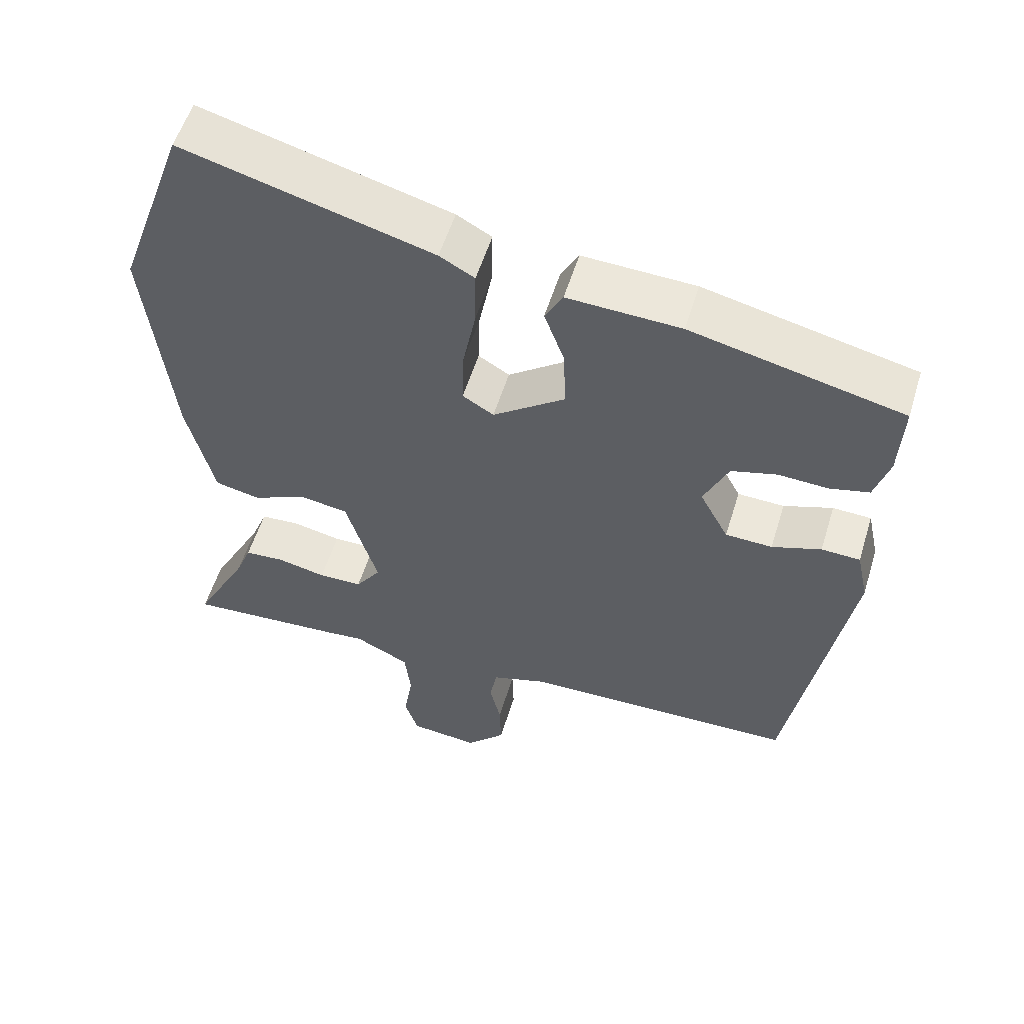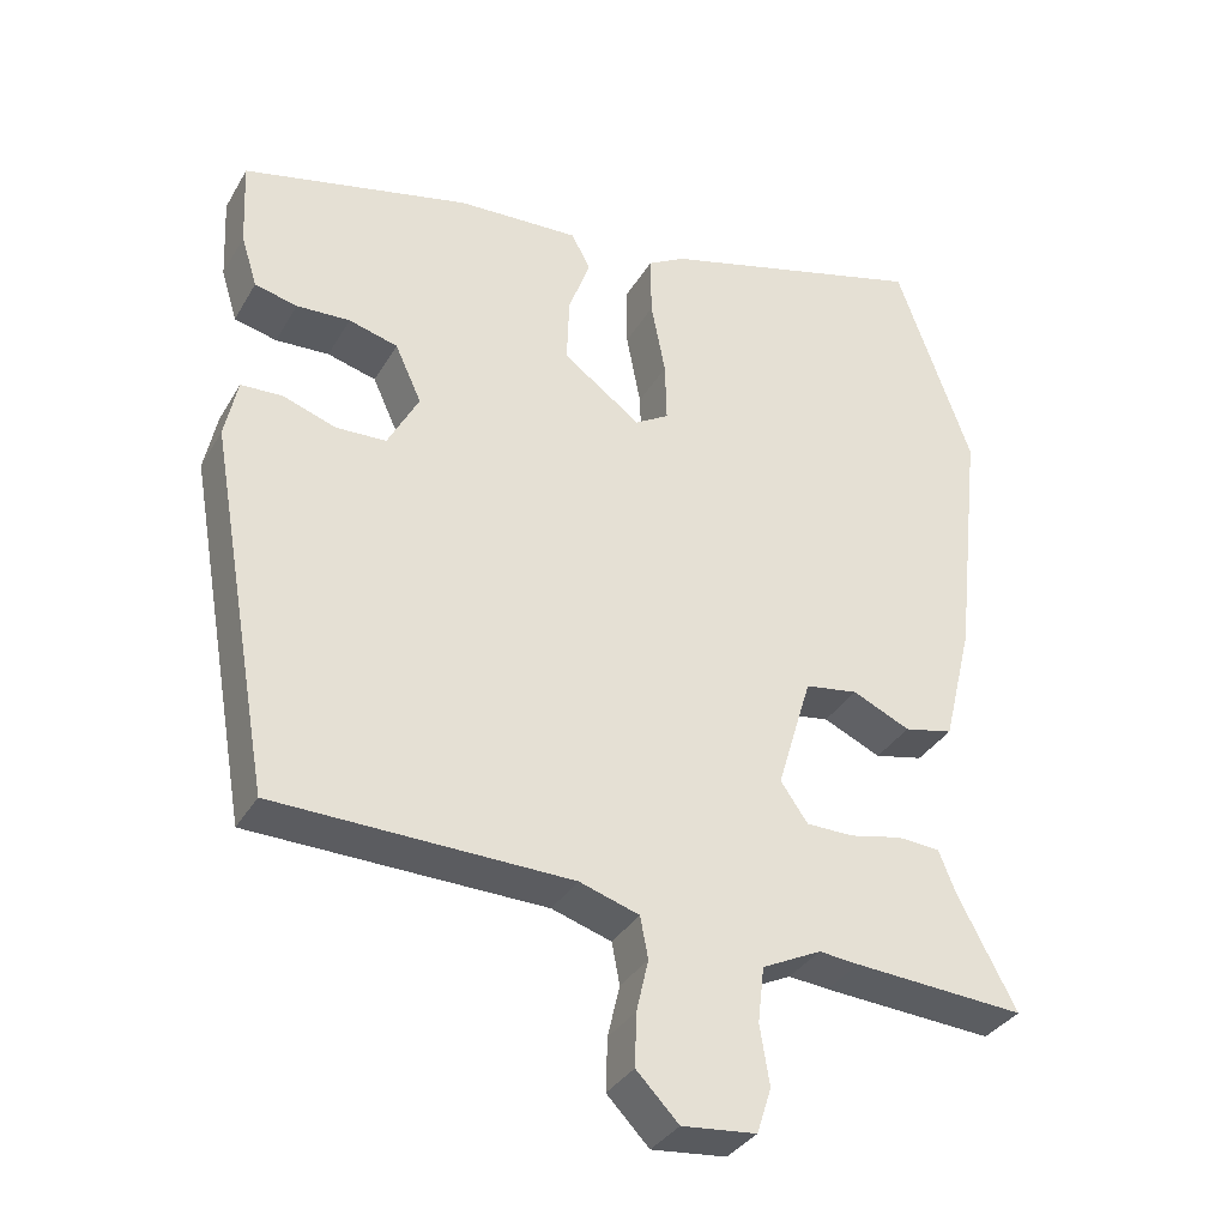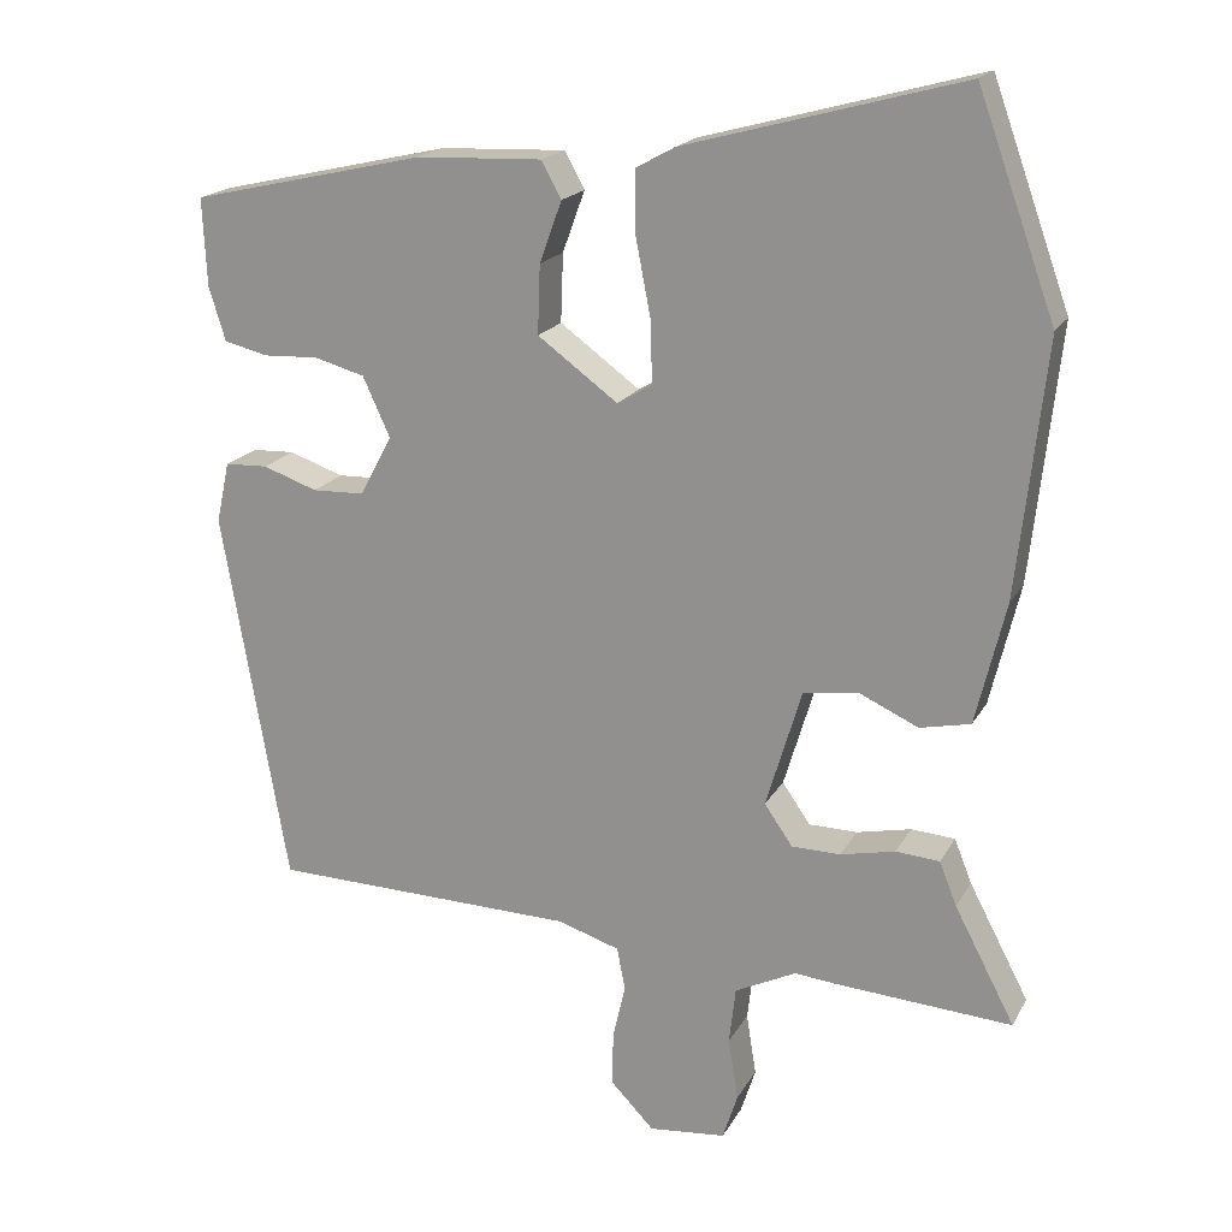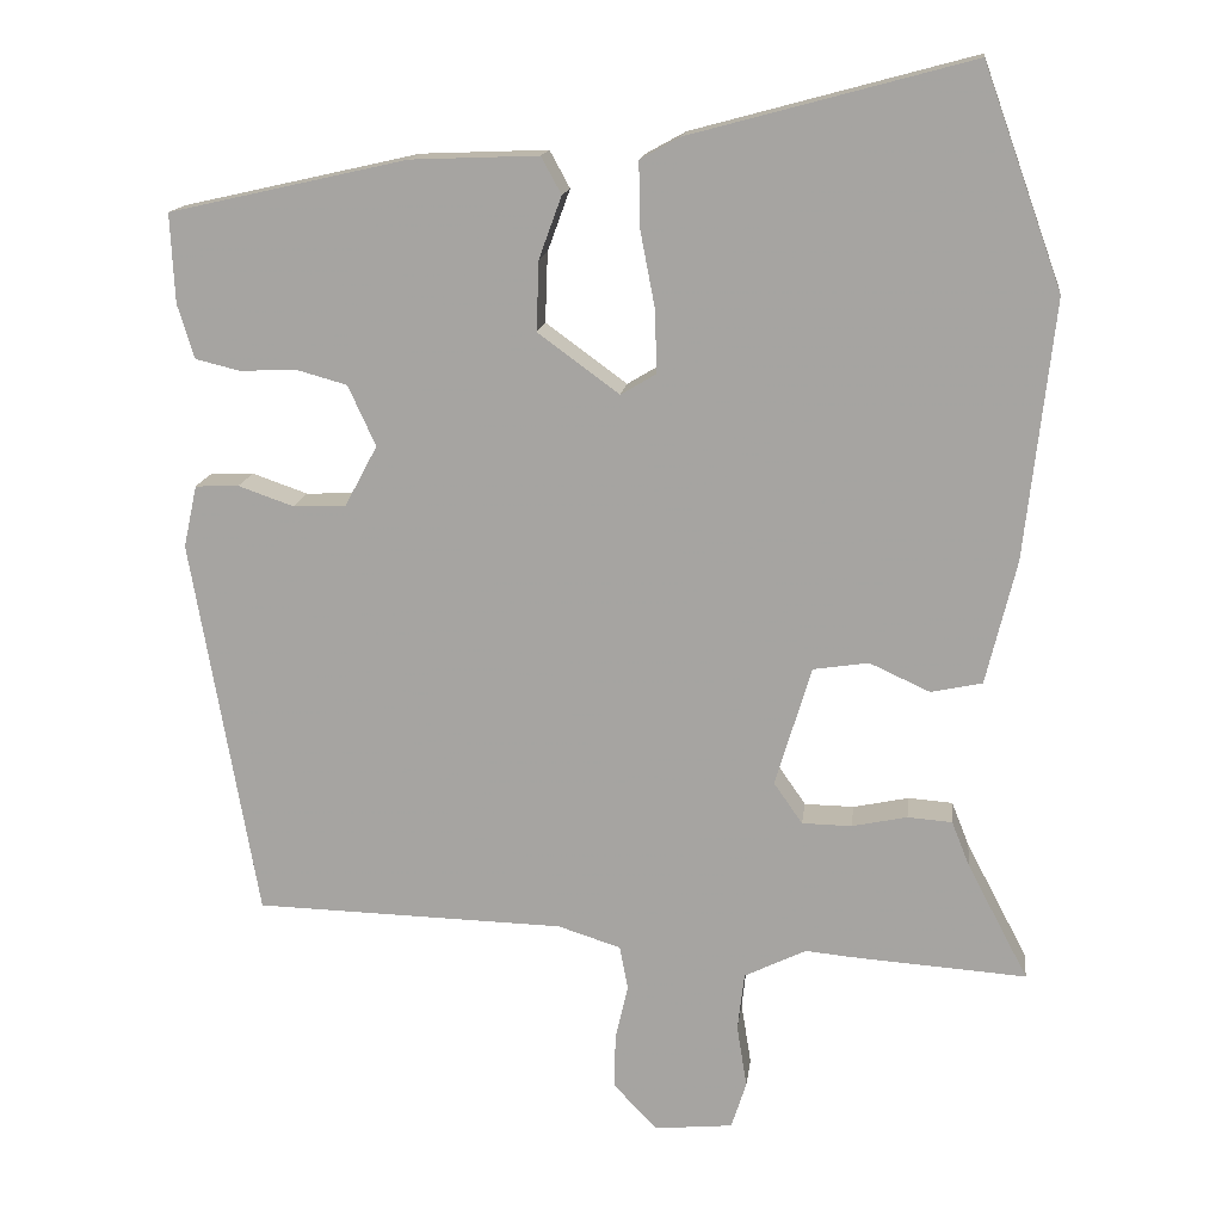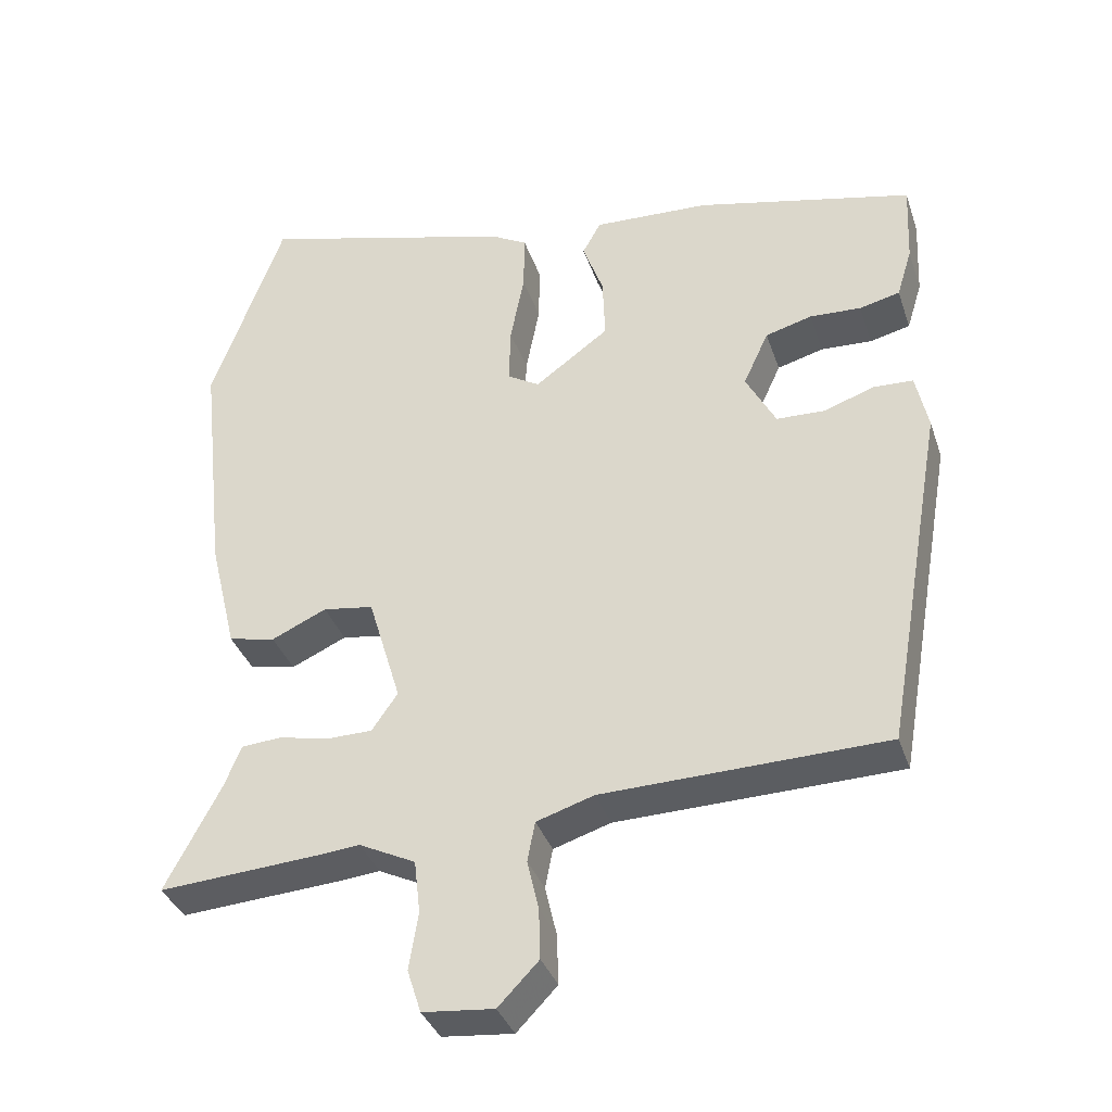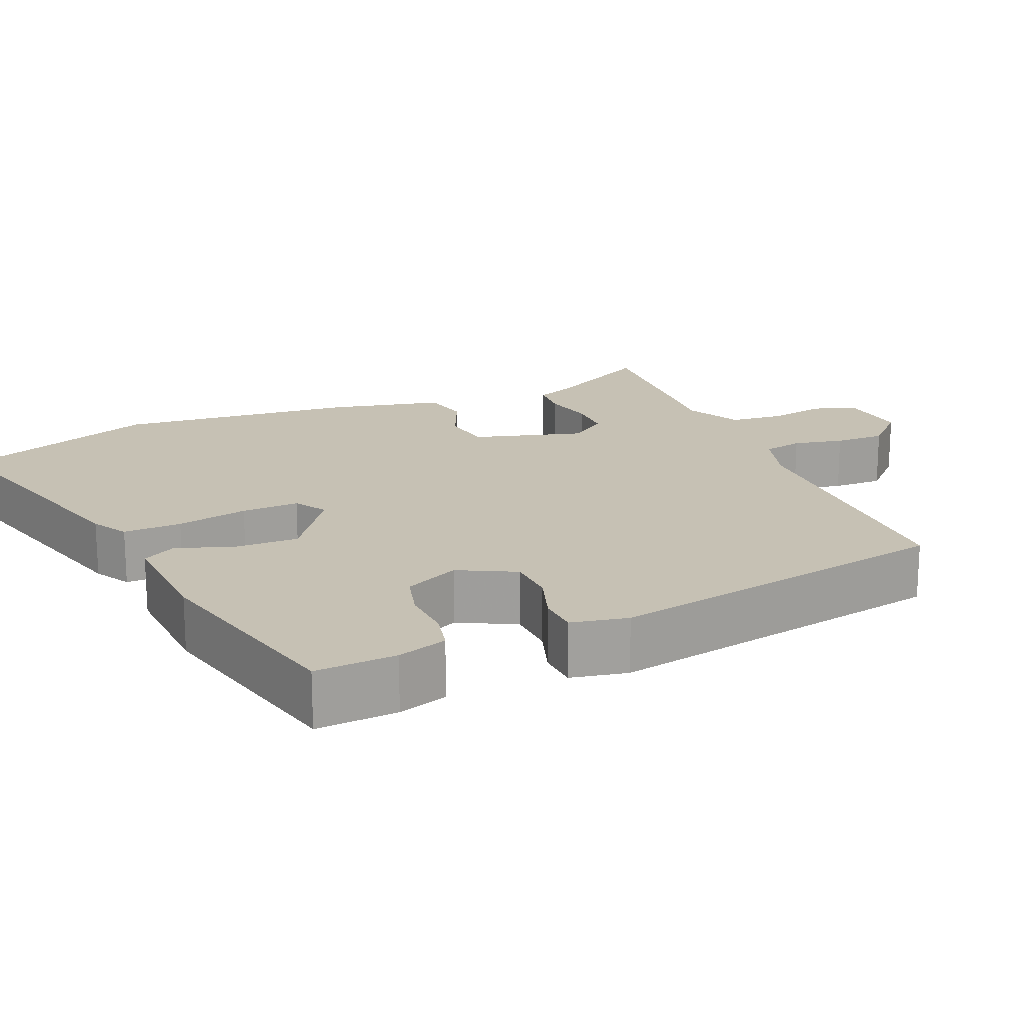
<metadata>
{"format":"obj","ext":"obj","renderer":"f3d","projection":"perspective","resolution":1024,"background":"white","views":[{"elev":55.5,"azim":17.0,"up":"+Z"},{"elev":-34.1,"azim":153.7,"up":"+Z"},{"elev":18.7,"azim":-159.0,"up":"+Z"},{"elev":15.1,"azim":-173.0,"up":"+Z"},{"elev":-35.9,"azim":17.6,"up":"+Z"},{"elev":18.6,"azim":66.1,"up":"+Y"}]}
</metadata>
<code>
v -0.346 0.07 -0.489
v -0.56 0.07 -0.504
v -0.487 0.07 -0.365
v -0.466 0.07 -0.312
v -0.413 0.07 -0.308
v -0.347 0.07 -0.322
v -0.288 0.07 -0.321
v -0.254 0.07 -0.272
v -0.297 0.07 -0.129
v -0.363 0.07 -0.119
v -0.435 0.07 -0.152
v -0.496 0.07 -0.139
v -0.532 0.07 0.009
v -0.566 0.07 0.317
v -0.472 0.07 0.578
v -0.137 0.07 0.488
v -0.09 0.07 0.462
v -0.091 0.07 0.386
v -0.109 0.07 0.293
v -0.111 0.07 0.218
v -0.069 0.07 0.193
v 0.028 0.07 0.264
v 0.025 0.07 0.347
v -0.002 0.07 0.421
v 0.022 0.07 0.465
v 0.174 0.07 0.459
v 0.458 0.07 0.395
v 0.453 0.07 0.289
v 0.433 0.07 0.224
v 0.38 0.07 0.211
v 0.313 0.07 0.214
v 0.252 0.07 0.197
v 0.219 0.07 0.125
v 0.258 0.07 0.052
v 0.321 0.07 0.05
v 0.387 0.07 0.073
v 0.439 0.07 0.071
v 0.455 0.07 -0.003
v 0.376 0.07 -0.457
v 0.006 0.07 -0.467
v -0.069 0.07 -0.491
v -0.079 0.07 -0.543
v -0.064 0.07 -0.608
v -0.062 0.07 -0.674
v -0.115 0.07 -0.729
v -0.208 0.07 -0.72
v -0.226 0.07 -0.664
v -0.214 0.07 -0.589
v -0.222 0.07 -0.52
v -0.296 0.07 -0.484
v -0.346 0 -0.489
v -0.56 0 -0.504
v -0.487 0 -0.365
v -0.466 0 -0.312
v -0.413 0 -0.308
v -0.347 0 -0.322
v -0.288 0 -0.321
v -0.254 0 -0.272
v -0.297 0 -0.129
v -0.363 0 -0.119
v -0.435 0 -0.152
v -0.496 0 -0.139
v -0.532 0 0.009
v -0.566 0 0.317
v -0.472 0 0.578
v -0.137 0 0.488
v -0.09 0 0.462
v -0.091 0 0.386
v -0.109 0 0.293
v -0.111 0 0.218
v -0.069 0 0.193
v 0.028 0 0.264
v 0.025 0 0.347
v -0.002 0 0.421
v 0.022 0 0.465
v 0.174 0 0.459
v 0.458 0 0.395
v 0.453 0 0.289
v 0.433 0 0.224
v 0.38 0 0.211
v 0.313 0 0.214
v 0.252 0 0.197
v 0.219 0 0.125
v 0.258 0 0.052
v 0.321 0 0.05
v 0.387 0 0.073
v 0.439 0 0.071
v 0.455 0 -0.003
v 0.376 0 -0.457
v 0.006 0 -0.467
v -0.069 0 -0.491
v -0.079 0 -0.543
v -0.064 0 -0.608
v -0.062 0 -0.674
v -0.115 0 -0.729
v -0.208 0 -0.72
v -0.226 0 -0.664
v -0.214 0 -0.589
v -0.222 0 -0.52
v -0.296 0 -0.484
f 46 47 48
f 45 46 48
f 44 45 48
f 43 44 48
f 42 43 48
f 41 42 48 49
f 40 41 49 50
f 38 39 40
f 37 38 40
f 36 37 40
f 35 36 40
f 34 35 40 50
f 29 30 31
f 28 29 31
f 27 28 31
f 26 27 31
f 25 26 31
f 24 25 31
f 23 24 31
f 22 23 31 32
f 21 22 32 33
f 17 18 19
f 16 17 19
f 15 16 19
f 14 15 19
f 13 14 19
f 12 13 19
f 11 12 19
f 10 11 19
f 9 10 19 20
f 8 9 20 21
f 3 4 5 6
f 3 6 7
f 2 3 7
f 1 2 7
f 50 1 7 8
f 33 34 50
f 21 33 50
f 8 21 50
f 98 97 96
f 98 96 95
f 98 95 94
f 98 94 93
f 98 93 92
f 99 98 92 91
f 100 99 91 90
f 90 89 88
f 90 88 87
f 90 87 86
f 90 86 85
f 100 90 85 84
f 81 80 79
f 81 79 78
f 81 78 77
f 81 77 76
f 81 76 75
f 81 75 74
f 81 74 73
f 82 81 73 72
f 83 82 72 71
f 69 68 67
f 69 67 66
f 69 66 65
f 69 65 64
f 69 64 63
f 69 63 62
f 69 62 61
f 69 61 60
f 70 69 60 59
f 71 70 59 58
f 56 55 54 53
f 57 56 53
f 57 53 52
f 57 52 51
f 58 57 51 100
f 100 84 83
f 100 83 71
f 100 71 58
f 1 51 52 2
f 2 52 53 3
f 3 53 54 4
f 4 54 55 5
f 5 55 56 6
f 6 56 57 7
f 7 57 58 8
f 8 58 59 9
f 9 59 60 10
f 10 60 61 11
f 11 61 62 12
f 12 62 63 13
f 13 63 64 14
f 14 64 65 15
f 15 65 66 16
f 16 66 67 17
f 17 67 68 18
f 18 68 69 19
f 19 69 70 20
f 20 70 71 21
f 21 71 72 22
f 22 72 73 23
f 23 73 74 24
f 24 74 75 25
f 25 75 76 26
f 26 76 77 27
f 27 77 78 28
f 28 78 79 29
f 29 79 80 30
f 30 80 81 31
f 31 81 82 32
f 32 82 83 33
f 33 83 84 34
f 34 84 85 35
f 35 85 86 36
f 36 86 87 37
f 37 87 88 38
f 38 88 89 39
f 39 89 90 40
f 40 90 91 41
f 41 91 92 42
f 42 92 93 43
f 43 93 94 44
f 44 94 95 45
f 45 95 96 46
f 46 96 97 47
f 47 97 98 48
f 48 98 99 49
f 49 99 100 50
f 50 100 51 1

</code>
